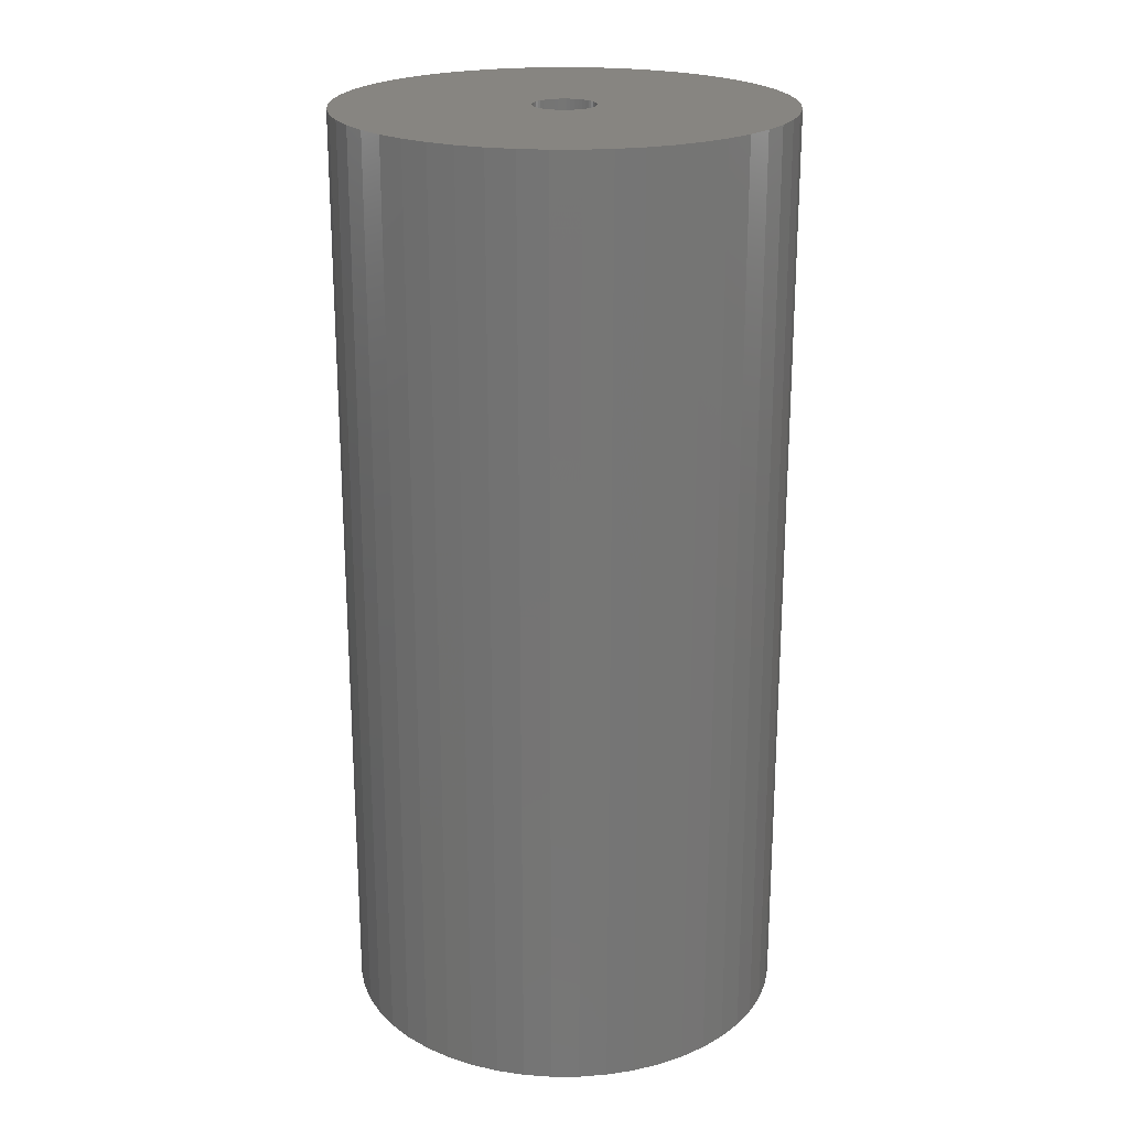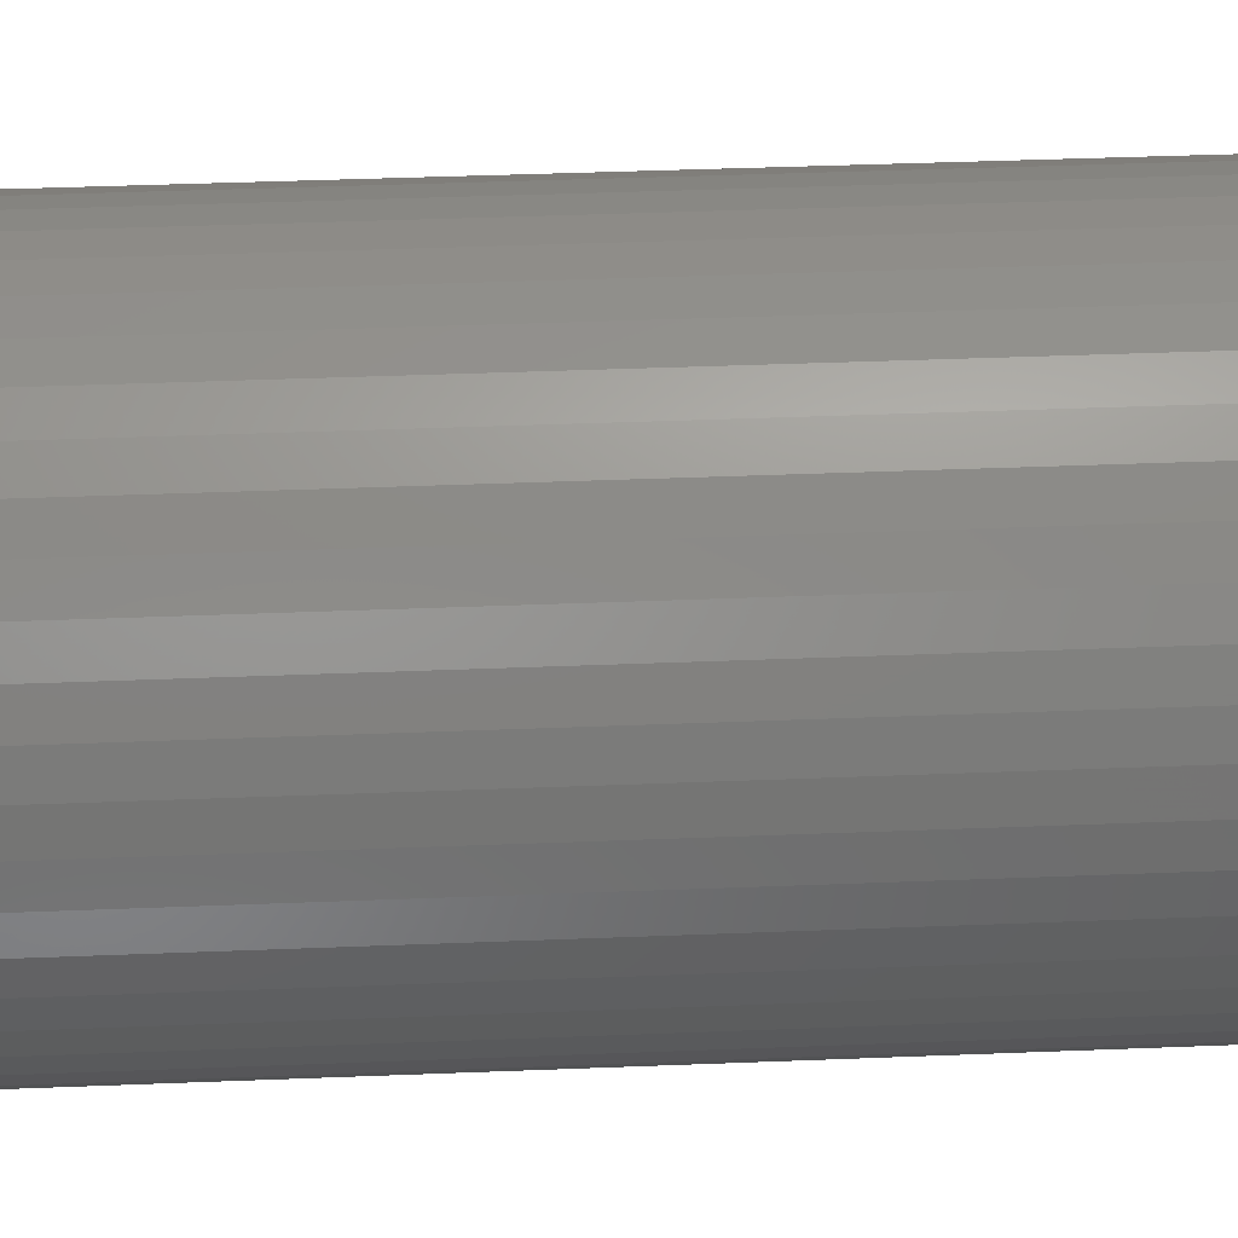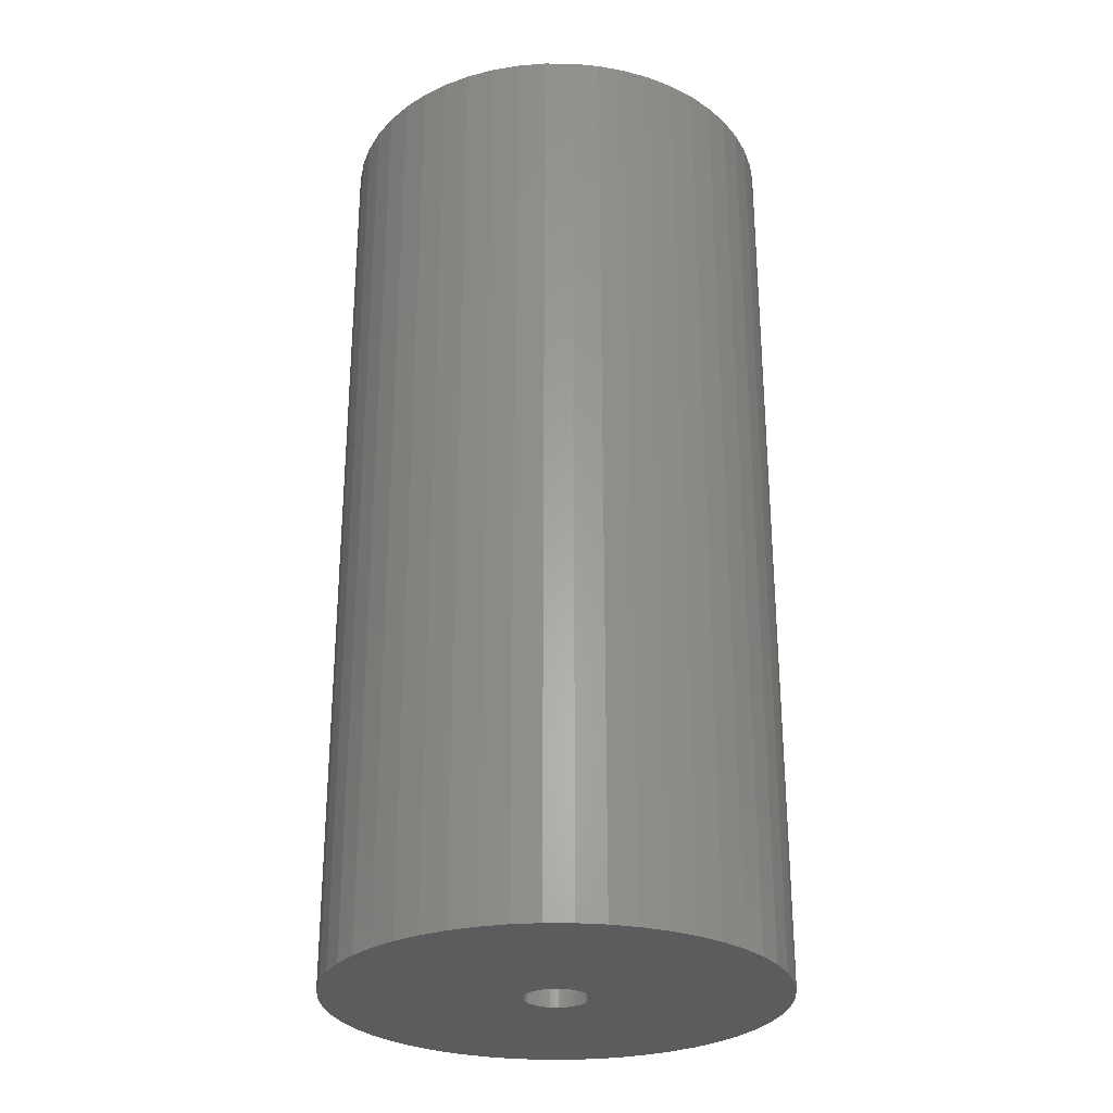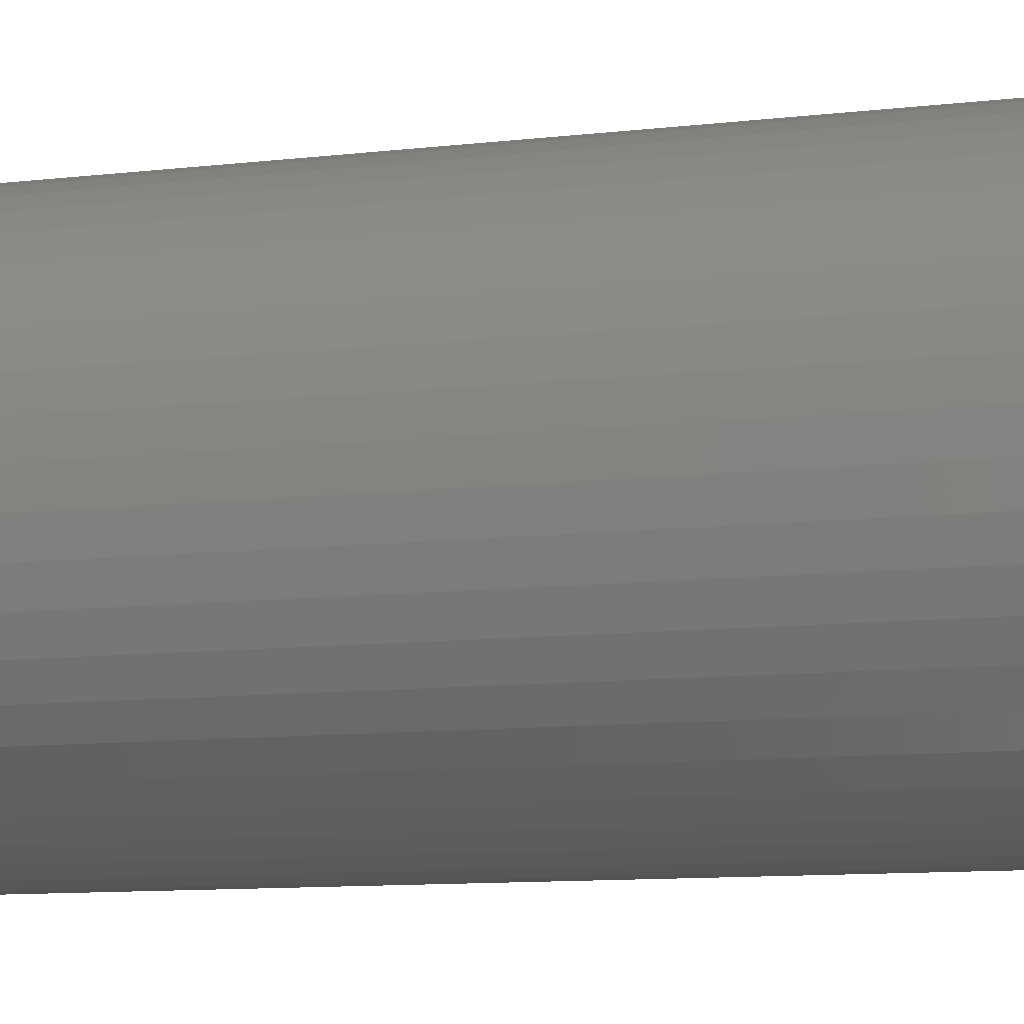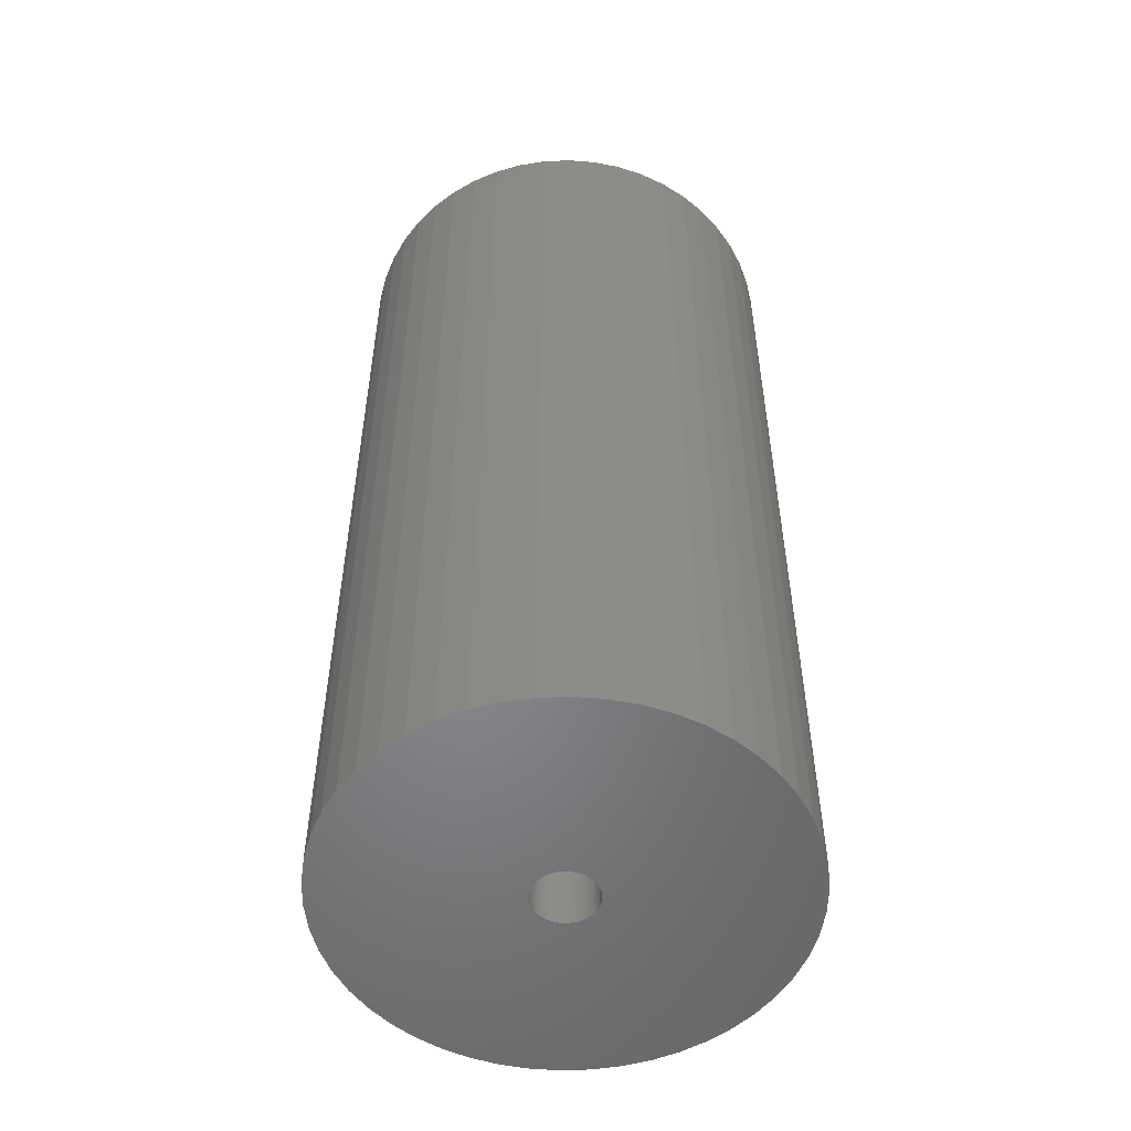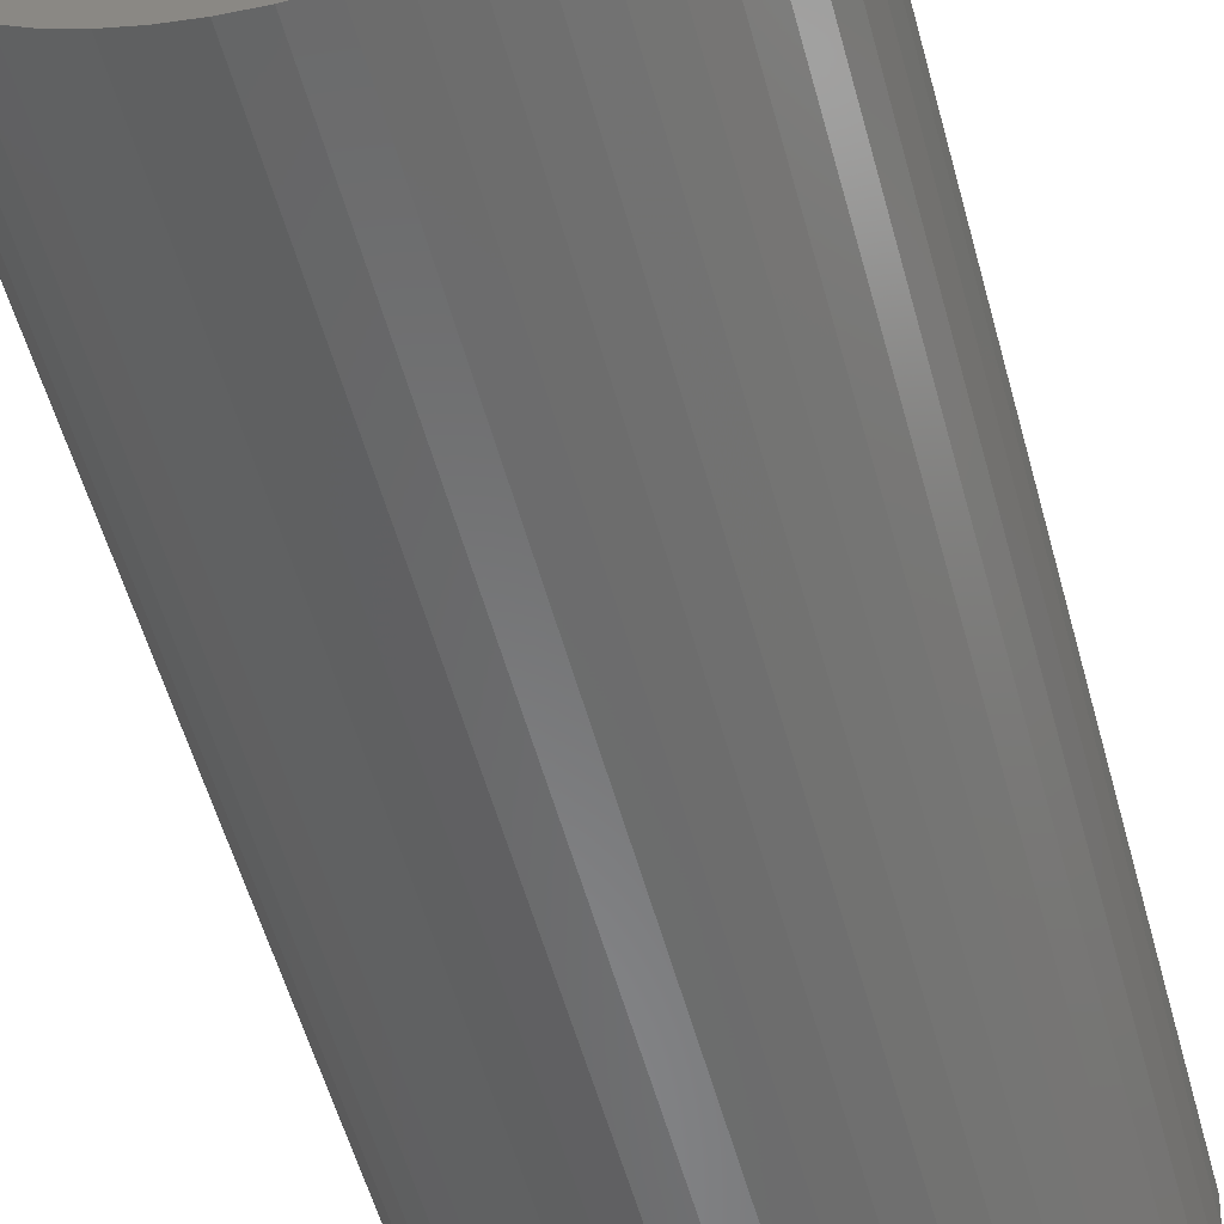
<metadata>
{"format":"stl","ext":"stl","renderer":"f3d","projection":"perspective","resolution":1024,"background":"white","views":[{"elev":21.9,"azim":-129.8,"up":"+Z"},{"elev":41.2,"azim":-92.8,"up":"+Y"},{"elev":-28.0,"azim":-101.3,"up":"+Z"},{"elev":-10.5,"azim":-73.6,"up":"+Y"},{"elev":-53.0,"azim":-19.1,"up":"+Z"},{"elev":-56.1,"azim":15.3,"up":"+Y"}]}
</metadata>
<code>
# stl→obj: 200 verts, 400 faces
v 21.5 0 45
v 21.33 2.695 -45
v 21.33 2.695 45
v 21.5 0 -45
v -21.5 0 -45
v -21.33 2.695 45
v -21.33 2.695 -45
v -21.5 0 45
v 1.35 21.46 -45
v -1.35 21.46 45
v 1.35 21.46 45
v -1.35 21.46 -45
v -1.35 -21.46 -45
v 1.35 -21.46 45
v -1.35 -21.46 45
v 1.35 -21.46 -45
v 15.67 14.72 -45
v 13.7 16.57 45
v 15.67 14.72 45
v 13.7 16.57 -45
v -13.7 16.57 -45
v -15.67 14.72 45
v -13.7 16.57 45
v -15.67 14.72 -45
v -6.644 20.45 -45
v -9.154 19.45 45
v -6.644 20.45 45
v -9.154 19.45 -45
v 19.99 7.915 45
v 18.84 10.36 -45
v 18.84 10.36 45
v 19.99 7.915 -45
v 17.39 12.64 -45
v 17.39 12.64 45
v 9.154 19.45 -45
v 6.644 20.45 45
v 9.154 19.45 45
v 6.644 20.45 -45
v 11.52 18.15 -45
v 11.52 18.15 45
v -19.99 7.915 -45
v -18.84 10.36 45
v -18.84 10.36 -45
v -19.99 7.915 45
v -17.39 12.64 -45
v -17.39 12.64 45
v -20.82 5.347 -45
v -20.82 5.347 45
v -4.029 21.12 -45
v -4.029 21.12 45
v 20.82 5.347 45
v 20.82 5.347 -45
v 4.029 21.12 45
v 4.029 21.12 -45
v 3 0 45
v 2.976 0.376 45
v 21.33 -2.695 45
v 2.906 0.7461 45
v 2.976 -0.376 45
v 2.789 1.104 45
v 20.82 -5.347 45
v 2.629 1.445 45
v 2.906 -0.7461 45
v 2.427 1.763 45
v 19.99 -7.915 45
v 2.187 2.054 45
v 2.789 -1.104 45
v 1.912 2.312 45
v 18.84 -10.36 45
v 1.607 2.533 45
v 2.629 -1.445 45
v 1.277 2.714 45
v 17.39 -12.64 45
v 0.9271 2.853 45
v 2.427 -1.763 45
v 15.67 -14.72 45
v 0.5621 2.947 45
v 0.1884 2.994 45
v -0.1884 2.994 45
v -0.5621 2.947 45
v -0.9271 2.853 45
v -1.277 2.714 45
v -1.607 2.533 45
v -11.52 18.15 45
v -1.912 2.312 45
v -2.187 2.054 45
v -2.427 1.763 45
v 2.187 -2.054 45
v 13.7 -16.57 45
v 1.912 -2.312 45
v 11.52 -18.15 45
v 1.607 -2.533 45
v 9.154 -19.45 45
v 1.277 -2.714 45
v 6.644 -20.45 45
v 0.9271 -2.853 45
v 4.029 -21.12 45
v 0.5621 -2.947 45
v 0.1884 -2.994 45
v -0.1884 -2.994 45
v -0.5621 -2.947 45
v -4.029 -21.12 45
v -0.9271 -2.853 45
v -6.644 -20.45 45
v -1.277 -2.714 45
v -9.154 -19.45 45
v -1.607 -2.533 45
v -11.52 -18.15 45
v -1.912 -2.312 45
v -13.7 -16.57 45
v -2.187 -2.054 45
v -15.67 -14.72 45
v -2.427 -1.763 45
v -17.39 -12.64 45
v -2.629 -1.445 45
v -18.84 -10.36 45
v -2.789 -1.104 45
v -19.99 -7.915 45
v -2.906 -0.7461 45
v -20.82 -5.347 45
v -2.976 -0.376 45
v -21.33 -2.695 45
v -3 0 45
v -2.629 1.445 45
v -2.789 1.104 45
v -2.906 0.7461 45
v -2.976 0.376 45
v -11.52 18.15 -45
v 21.33 -2.695 -45
v 17.39 -12.64 -45
v 15.67 -14.72 -45
v 20.82 -5.347 -45
v 19.99 -7.915 -45
v -18.84 -10.36 -45
v -19.99 -7.915 -45
v 3 0 -45
v 2.976 -0.376 -45
v 2.906 -0.7461 -45
v 2.976 0.376 -45
v 2.789 -1.104 -45
v 18.84 -10.36 -45
v 2.629 -1.445 -45
v 2.906 0.7461 -45
v 2.427 -1.763 -45
v 2.187 -2.054 -45
v 13.7 -16.57 -45
v 2.789 1.104 -45
v 1.912 -2.312 -45
v 11.52 -18.15 -45
v 1.607 -2.533 -45
v 9.154 -19.45 -45
v 2.629 1.445 -45
v 1.277 -2.714 -45
v 6.644 -20.45 -45
v 0.9271 -2.853 -45
v 4.029 -21.12 -45
v 2.427 1.763 -45
v 0.5621 -2.947 -45
v 0.1884 -2.994 -45
v -0.1884 -2.994 -45
v -0.5621 -2.947 -45
v -4.029 -21.12 -45
v -0.9271 -2.853 -45
v -6.644 -20.45 -45
v -1.277 -2.714 -45
v -9.154 -19.45 -45
v -1.607 -2.533 -45
v -11.52 -18.15 -45
v -1.912 -2.312 -45
v -13.7 -16.57 -45
v -2.187 -2.054 -45
v -15.67 -14.72 -45
v -2.427 -1.763 -45
v 2.187 2.054 -45
v 1.912 2.312 -45
v 1.607 2.533 -45
v 1.277 2.714 -45
v 0.9271 2.853 -45
v 0.5621 2.947 -45
v 0.1884 2.994 -45
v -0.1884 2.994 -45
v -0.5621 2.947 -45
v -0.9271 2.853 -45
v -1.277 2.714 -45
v -1.607 2.533 -45
v -1.912 2.312 -45
v -2.187 2.054 -45
v -2.427 1.763 -45
v -2.629 1.445 -45
v -2.789 1.104 -45
v -2.906 0.7461 -45
v -2.976 0.376 -45
v -3 0 -45
v -17.39 -12.64 -45
v -2.629 -1.445 -45
v -2.789 -1.104 -45
v -2.906 -0.7461 -45
v -20.82 -5.347 -45
v -2.976 -0.376 -45
v -21.33 -2.695 -45
f 1 2 3
f 2 1 4
f 5 6 7
f 6 5 8
f 9 10 11
f 10 9 12
f 13 14 15
f 14 13 16
f 17 18 19
f 18 17 20
f 21 22 23
f 22 21 24
f 25 26 27
f 26 25 28
f 29 30 31
f 30 29 32
f 31 33 34
f 33 31 30
f 35 36 37
f 36 35 38
f 39 37 40
f 37 39 35
f 41 42 43
f 42 41 44
f 45 22 24
f 22 45 46
f 47 44 41
f 44 47 48
f 49 27 50
f 27 49 25
f 51 32 29
f 32 51 52
f 3 52 51
f 52 3 2
f 34 17 19
f 17 34 33
f 38 53 36
f 53 38 54
f 54 11 53
f 11 54 9
f 20 40 18
f 40 20 39
f 43 46 45
f 46 43 42
f 7 48 47
f 48 7 6
f 55 1 3
f 56 3 51
f 1 55 57
f 58 51 29
f 59 57 55
f 60 29 31
f 57 59 61
f 62 31 34
f 63 61 59
f 64 34 19
f 61 63 65
f 66 19 18
f 67 65 63
f 68 18 40
f 65 67 69
f 70 40 37
f 71 69 67
f 72 37 36
f 69 71 73
f 74 36 53
f 75 73 71
f 73 75 76
f 3 56 55
f 51 58 56
f 29 60 58
f 31 62 60
f 34 64 62
f 19 66 64
f 18 68 66
f 40 70 68
f 77 53 11
f 37 72 70
f 36 74 72
f 53 77 74
f 11 78 77
f 11 79 78
f 10 79 11
f 79 10 80
f 50 80 10
f 80 50 81
f 27 81 50
f 81 27 82
f 26 82 27
f 82 26 83
f 84 83 26
f 83 84 85
f 23 85 84
f 85 23 86
f 86 22 87
f 22 86 23
f 88 76 75
f 76 88 89
f 90 89 88
f 89 90 91
f 92 91 90
f 91 92 93
f 94 93 92
f 93 94 95
f 96 95 94
f 95 96 97
f 98 97 96
f 97 98 14
f 99 14 98
f 100 14 99
f 15 100 101
f 102 101 103
f 104 103 105
f 100 15 14
f 106 105 107
f 108 107 109
f 110 109 111
f 112 111 113
f 114 113 115
f 116 115 117
f 118 117 119
f 120 119 121
f 101 102 15
f 122 121 123
f 46 87 22
f 87 46 124
f 103 104 102
f 42 124 46
f 105 106 104
f 124 42 125
f 107 108 106
f 44 125 42
f 109 110 108
f 125 44 126
f 111 112 110
f 48 126 44
f 113 114 112
f 126 48 127
f 115 116 114
f 6 127 48
f 117 118 116
f 127 6 123
f 119 120 118
f 8 123 6
f 121 122 120
f 123 8 122
f 28 84 26
f 84 28 128
f 128 23 84
f 23 128 21
f 12 50 10
f 50 12 49
f 57 4 1
f 4 57 129
f 76 130 73
f 130 76 131
f 65 132 61
f 132 65 133
f 61 129 57
f 129 61 132
f 134 118 135
f 118 134 116
f 136 4 129
f 137 129 132
f 4 136 2
f 138 132 133
f 139 2 136
f 140 133 141
f 2 139 52
f 142 141 130
f 143 52 139
f 144 130 131
f 52 143 32
f 145 131 146
f 147 32 143
f 148 146 149
f 32 147 30
f 150 149 151
f 152 30 147
f 153 151 154
f 30 152 33
f 155 154 156
f 157 33 152
f 33 157 17
f 129 137 136
f 132 138 137
f 133 140 138
f 141 142 140
f 130 144 142
f 131 145 144
f 146 148 145
f 149 150 148
f 158 156 16
f 151 153 150
f 154 155 153
f 156 158 155
f 16 159 158
f 16 160 159
f 13 160 16
f 160 13 161
f 162 161 13
f 161 162 163
f 164 163 162
f 163 164 165
f 166 165 164
f 165 166 167
f 168 167 166
f 167 168 169
f 170 169 168
f 169 170 171
f 171 172 173
f 172 171 170
f 174 17 157
f 17 174 20
f 175 20 174
f 20 175 39
f 176 39 175
f 39 176 35
f 177 35 176
f 35 177 38
f 178 38 177
f 38 178 54
f 179 54 178
f 54 179 9
f 180 9 179
f 181 9 180
f 12 181 182
f 49 182 183
f 25 183 184
f 181 12 9
f 28 184 185
f 128 185 186
f 21 186 187
f 24 187 188
f 45 188 189
f 43 189 190
f 41 190 191
f 47 191 192
f 182 49 12
f 7 192 193
f 194 173 172
f 173 194 195
f 183 25 49
f 134 195 194
f 184 28 25
f 195 134 196
f 185 128 28
f 135 196 134
f 186 21 128
f 196 135 197
f 187 24 21
f 198 197 135
f 188 45 24
f 197 198 199
f 189 43 45
f 200 199 198
f 190 41 43
f 199 200 193
f 191 47 41
f 5 193 200
f 192 7 47
f 193 5 7
f 151 91 93
f 91 151 149
f 146 76 89
f 76 146 131
f 73 141 69
f 141 73 130
f 135 120 198
f 120 135 118
f 154 93 95
f 93 154 151
f 156 95 97
f 95 156 154
f 16 97 14
f 97 16 156
f 69 133 65
f 133 69 141
f 162 15 102
f 15 162 13
f 166 104 106
f 104 166 164
f 164 102 104
f 102 164 162
f 172 114 194
f 114 172 112
f 172 110 112
f 110 172 170
f 198 122 200
f 122 198 120
f 200 8 5
f 8 200 122
f 149 89 91
f 89 149 146
f 194 116 134
f 116 194 114
f 168 106 108
f 106 168 166
f 170 108 110
f 108 170 168
f 136 56 139
f 56 136 55
f 123 192 127
f 192 123 193
f 181 78 79
f 78 181 180
f 159 100 99
f 100 159 160
f 175 66 68
f 66 175 174
f 187 85 86
f 85 187 186
f 184 81 82
f 81 184 183
f 147 62 152
f 62 147 60
f 139 58 143
f 58 139 56
f 178 72 74
f 72 178 177
f 179 74 77
f 74 179 178
f 176 68 70
f 68 176 175
f 125 189 124
f 189 125 190
f 126 190 125
f 190 126 191
f 183 80 81
f 80 183 182
f 158 99 98
f 99 158 159
f 153 96 94
f 96 153 155
f 143 60 147
f 60 143 58
f 157 66 174
f 66 157 64
f 152 64 157
f 64 152 62
f 180 77 78
f 77 180 179
f 177 70 72
f 70 177 176
f 124 188 87
f 188 124 189
f 87 187 86
f 187 87 188
f 127 191 126
f 191 127 192
f 185 82 83
f 82 185 184
f 186 83 85
f 83 186 185
f 182 79 80
f 79 182 181
f 137 55 136
f 55 137 59
f 145 90 88
f 90 145 148
f 138 59 137
f 59 138 63
f 142 67 140
f 67 142 71
f 145 75 144
f 75 145 88
f 161 103 101
f 103 161 163
f 169 111 109
f 111 169 171
f 113 195 115
f 195 113 173
f 117 197 119
f 197 117 196
f 155 98 96
f 98 155 158
f 148 92 90
f 92 148 150
f 150 94 92
f 94 150 153
f 140 63 138
f 63 140 67
f 144 71 142
f 71 144 75
f 160 101 100
f 101 160 161
f 163 105 103
f 105 163 165
f 167 109 107
f 109 167 169
f 111 173 113
f 173 111 171
f 115 196 117
f 196 115 195
f 119 199 121
f 199 119 197
f 121 193 123
f 193 121 199
f 165 107 105
f 107 165 167

</code>
